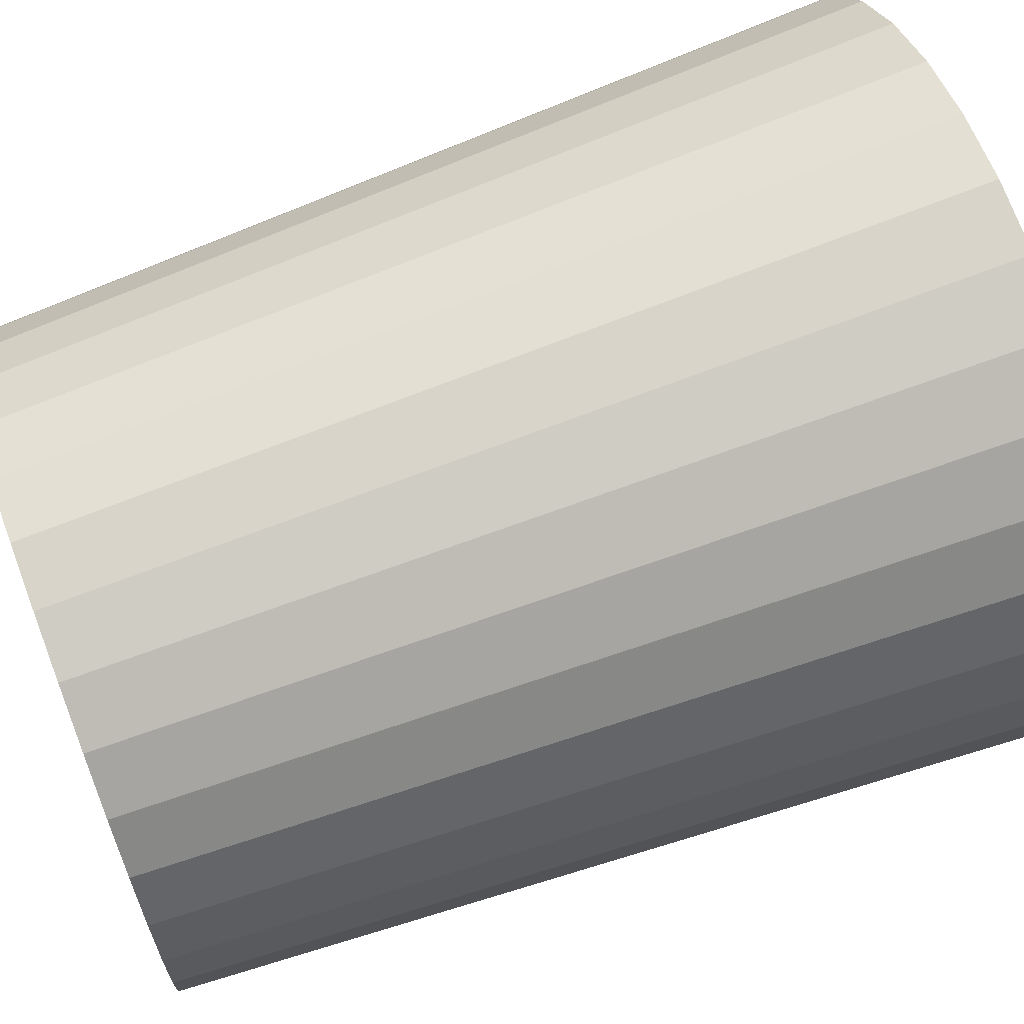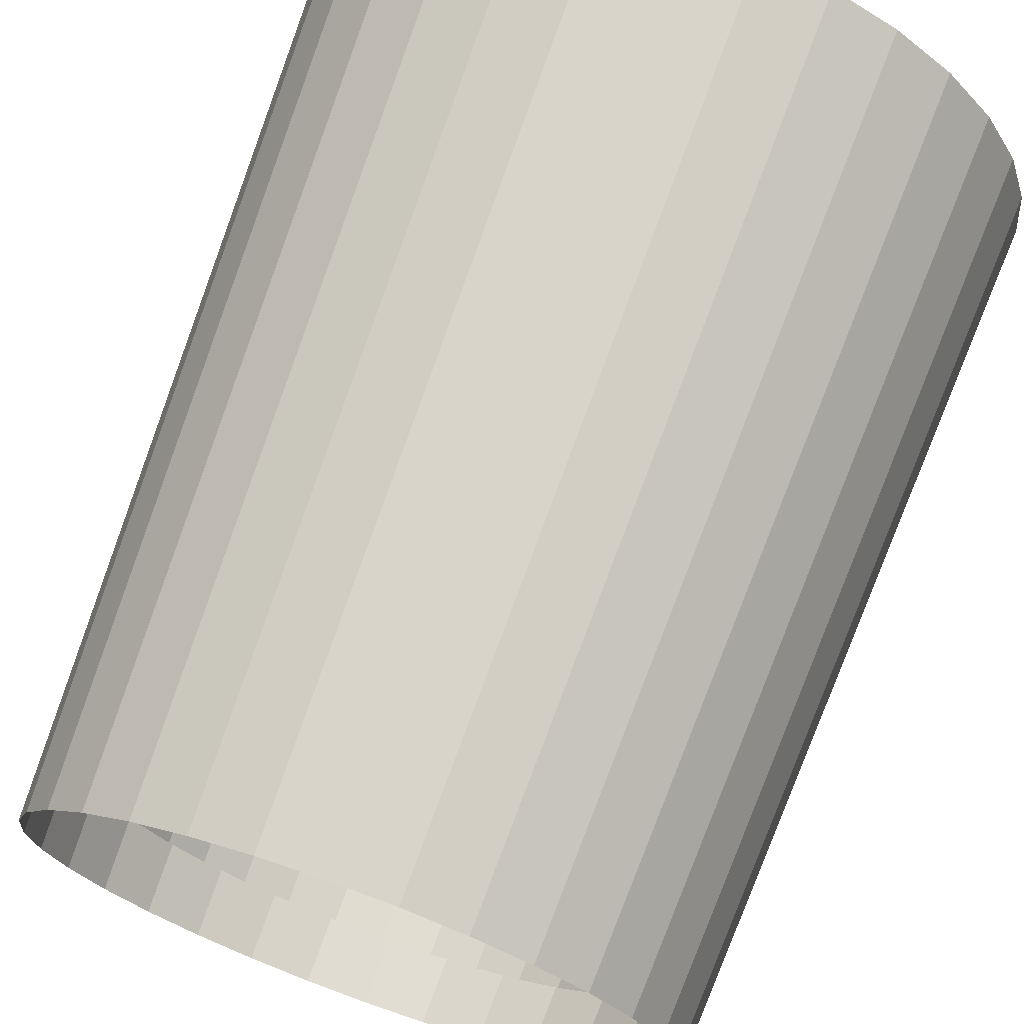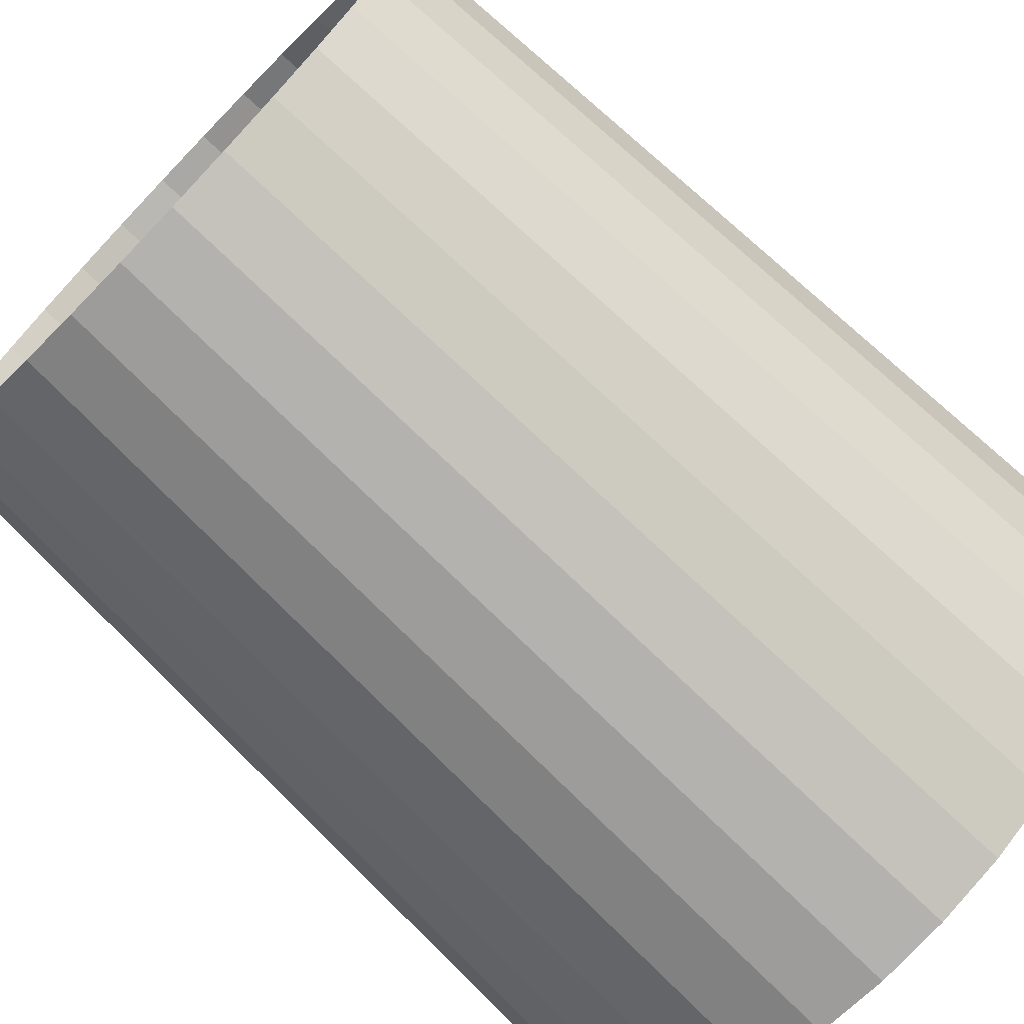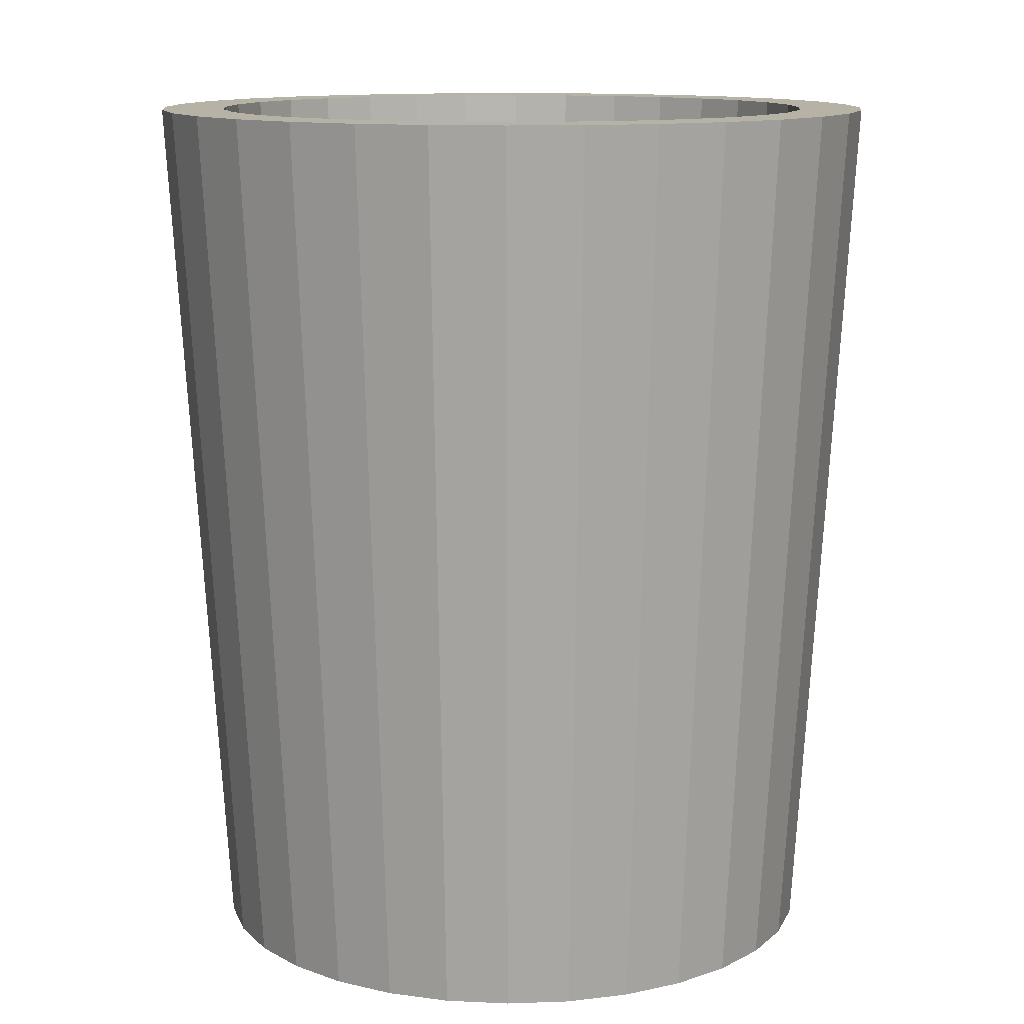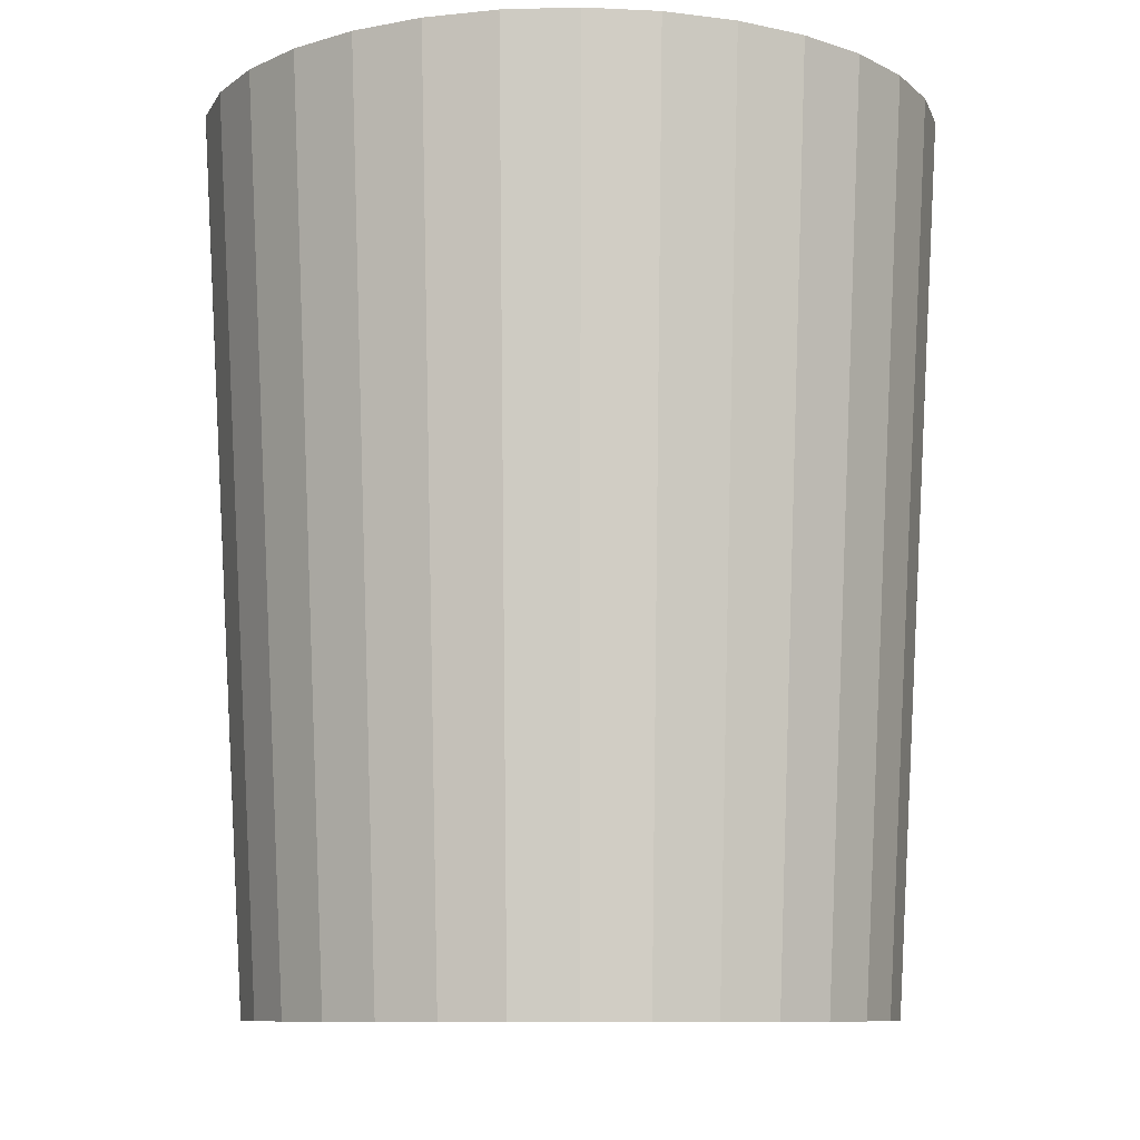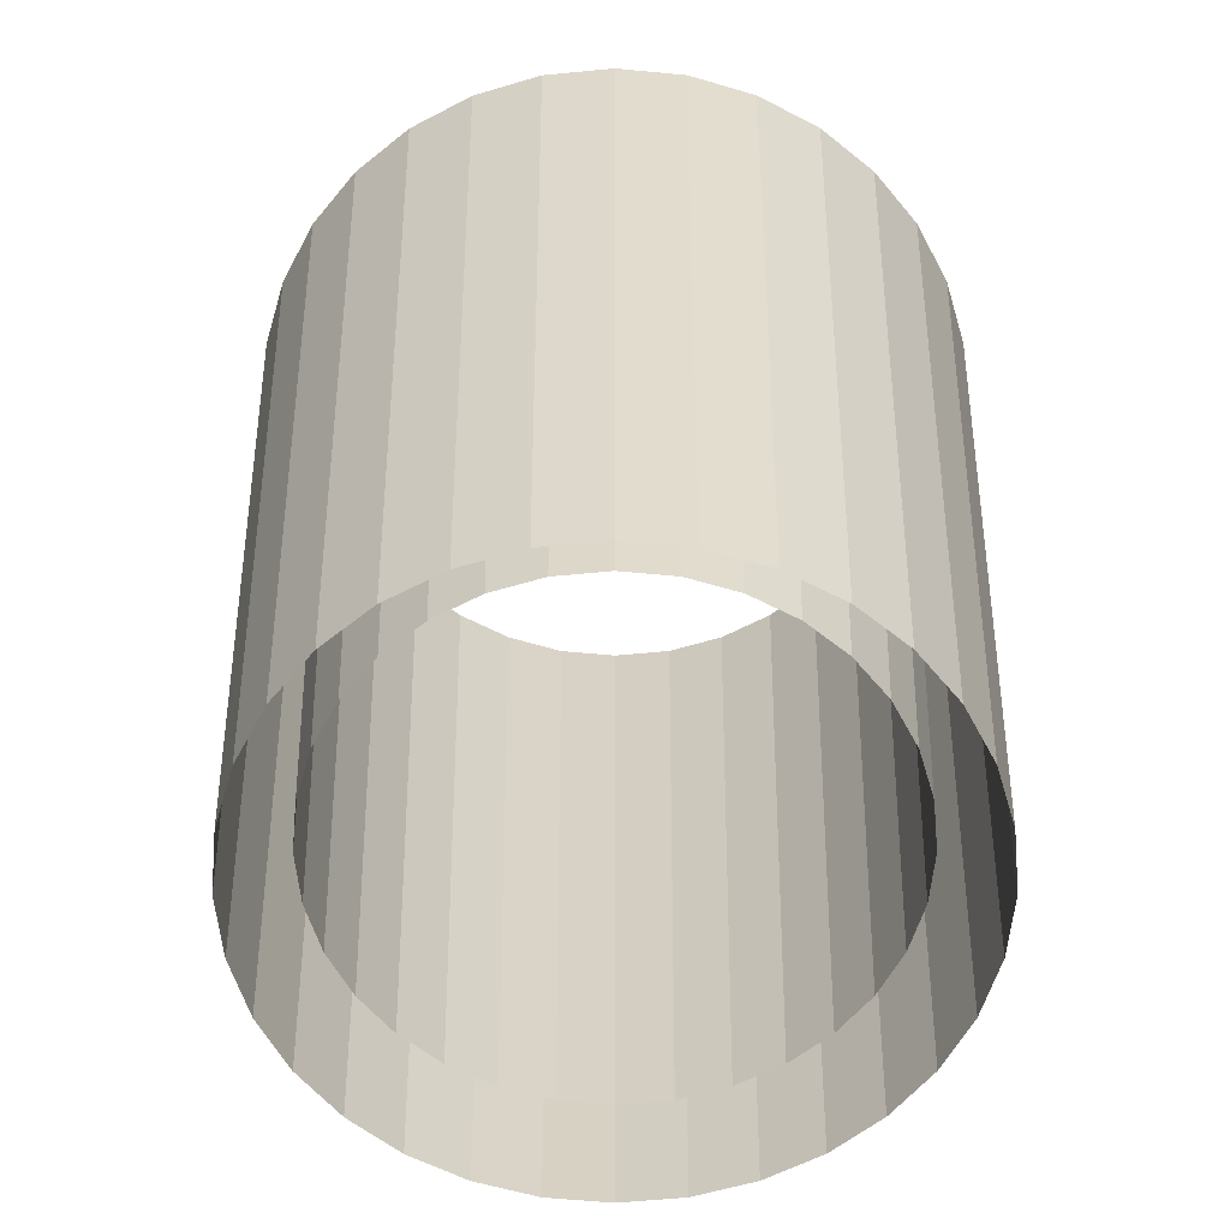
<metadata>
{"format":"obj","ext":"obj","renderer":"f3d","projection":"perspective","resolution":1024,"background":"white","views":[{"elev":68.0,"azim":69.4,"up":"+Z"},{"elev":71.3,"azim":19.6,"up":"+Z"},{"elev":-73.1,"azim":45.9,"up":"+Z"},{"elev":12.2,"azim":135.8,"up":"+Y"},{"elev":-9.6,"azim":-159.0,"up":"+Y"},{"elev":-60.1,"azim":11.3,"up":"+Y"}]}
</metadata>
<code>
o Цилиндр
v 0 -0.01394 -1
v -0 2.774 -0.965
v 0.1951 -0.01394 -0.9808
v 0.1883 2.774 -0.9465
v 0.3827 -0.01394 -0.9239
v 0.3693 2.774 -0.8916
v 0.5556 -0.01394 -0.8315
v 0.5361 2.774 -0.8024
v 0.7071 -0.01394 -0.7071
v 0.6824 2.774 -0.6824
v 0.8315 -0.01394 -0.5556
v 0.8024 2.774 -0.5361
v 0.9239 -0.01394 -0.3827
v 0.8916 2.774 -0.3693
v 0.9808 -0.01394 -0.1951
v 0.9465 2.774 -0.1883
v 1 -0.01394 0
v 0.965 2.774 0
v 0.9808 -0.01394 0.1951
v 0.9465 2.774 0.1883
v 0.9239 -0.01394 0.3827
v 0.8916 2.774 0.3693
v 0.8315 -0.01394 0.5556
v 0.8024 2.774 0.5361
v 0.7071 -0.01394 0.7071
v 0.6824 2.774 0.6824
v 0.5556 -0.01394 0.8315
v 0.5361 2.774 0.8024
v 0.3827 -0.01394 0.9239
v 0.3693 2.774 0.8916
v 0.1951 -0.01394 0.9808
v 0.1883 2.774 0.9465
v 0 -0.01394 1
v -0 2.774 0.965
v -0.1951 -0.01394 0.9808
v -0.1883 2.774 0.9465
v -0.3827 -0.01394 0.9239
v -0.3693 2.774 0.8916
v -0.5556 -0.01394 0.8315
v -0.5361 2.774 0.8024
v -0.7071 -0.01394 0.7071
v -0.6824 2.774 0.6824
v -0.8315 -0.01394 0.5556
v -0.8024 2.774 0.5361
v -0.9239 -0.01394 0.3827
v -0.8916 2.774 0.3693
v -0.9808 -0.01394 0.1951
v -0.9465 2.774 0.1883
v -1 -0.01394 0
v -0.965 2.774 0
v -0.9808 -0.01394 -0.1951
v -0.9465 2.774 -0.1883
v -0.9239 -0.01394 -0.3827
v -0.8916 2.774 -0.3693
v -0.8315 -0.01394 -0.5556
v -0.8024 2.774 -0.5361
v -0.7071 -0.01394 -0.7071
v -0.6824 2.774 -0.6824
v -0.5556 -0.01394 -0.8315
v -0.5361 2.774 -0.8024
v -0.3827 -0.01394 -0.9239
v -0.3693 2.774 -0.8916
v -0.1951 -0.01394 -0.9808
v -0.1883 2.774 -0.9465
v 0.2276 2.774 -1.144
v -0 2.774 -1.167
v 0.4464 2.774 -1.078
v 0.6481 2.774 -0.97
v 0.8249 2.774 -0.8249
v 0.97 2.774 -0.6481
v 1.078 2.774 -0.4464
v 1.144 2.774 -0.2276
v 1.167 2.774 0
v 1.144 2.774 0.2276
v 1.078 2.774 0.4464
v 0.97 2.774 0.6481
v 0.8249 2.774 0.8249
v 0.6481 2.774 0.97
v 0.4464 2.774 1.078
v 0.2276 2.774 1.144
v -0 2.774 1.167
v -0.2276 2.774 1.144
v -0.4464 2.774 1.078
v -0.6481 2.774 0.97
v -0.8249 2.774 0.8249
v -0.97 2.774 0.6481
v -1.078 2.774 0.4464
v -1.144 2.774 0.2276
v -1.167 2.774 0
v -1.144 2.774 -0.2276
v -1.078 2.774 -0.4464
v -0.97 2.774 -0.6481
v -0.8249 2.774 -0.8249
v -0.6481 2.774 -0.97
v -0.4464 2.774 -1.078
v -0.2276 2.774 -1.144
v 0.1595 0.1703 -0.802
v -0 0.1703 -0.8177
v 0.3129 0.1703 -0.7555
v 0.4543 0.1703 -0.6799
v 0.5782 0.1703 -0.5782
v 0.6799 0.1703 -0.4543
v 0.7555 0.1703 -0.3129
v 0.802 0.1703 -0.1595
v 0.8177 0.1703 0
v 0.802 0.1703 0.1595
v 0.7555 0.1703 0.3129
v 0.6799 0.1703 0.4543
v 0.5782 0.1703 0.5782
v 0.4543 0.1703 0.6799
v 0.3129 0.1703 0.7555
v 0.1595 0.1703 0.802
v -0 0.1703 0.8177
v -0.1595 0.1703 0.802
v -0.3129 0.1703 0.7555
v -0.4543 0.1703 0.6799
v -0.5782 0.1703 0.5782
v -0.6799 0.1703 0.4543
v -0.7555 0.1703 0.3129
v -0.802 0.1703 0.1595
v -0.8177 0.1703 0
v -0.802 0.1703 -0.1595
v -0.7555 0.1703 -0.3129
v -0.6799 0.1703 -0.4543
v -0.5782 0.1703 -0.5782
v -0.4543 0.1703 -0.6799
v -0.3129 0.1703 -0.7555
v -0.1595 0.1703 -0.802
f 1 65 3
f 65 5 3
f 67 7 5
f 68 9 7
f 69 11 9
f 70 13 11
f 71 15 13
f 15 73 17
f 73 19 17
f 74 21 19
f 75 23 21
f 76 25 23
f 77 27 25
f 78 29 27
f 79 31 29
f 31 81 33
f 81 35 33
f 82 37 35
f 83 39 37
f 84 41 39
f 85 43 41
f 86 45 43
f 87 47 45
f 88 49 47
f 49 90 51
f 90 53 51
f 91 55 53
f 92 57 55
f 93 59 57
f 94 61 59
f 20 107 22
f 95 63 61
f 96 1 63
f 2 65 66
f 6 65 4
f 6 68 67
f 10 68 8
f 10 70 69
f 14 70 12
f 14 72 71
f 18 72 16
f 18 74 73
f 22 74 20
f 22 76 75
f 26 76 24
f 26 78 77
f 30 78 28
f 30 80 79
f 34 80 32
f 34 82 81
f 38 82 36
f 38 84 83
f 42 84 40
f 42 86 85
f 46 86 44
f 46 88 87
f 50 88 48
f 50 90 89
f 54 90 52
f 54 92 91
f 58 92 56
f 58 94 93
f 62 94 60
f 62 96 95
f 2 96 64
f 48 121 50
f 22 108 24
f 50 122 52
f 24 109 26
f 52 123 54
f 26 110 28
f 54 124 56
f 28 111 30
f 2 97 4
f 56 125 58
f 30 112 32
f 4 99 6
f 58 126 60
f 32 113 34
f 6 100 8
f 62 126 127
f 34 114 36
f 8 101 10
f 62 128 64
f 36 115 38
f 10 102 12
f 64 98 2
f 38 116 40
f 14 102 103
f 40 117 42
f 14 104 16
f 42 118 44
f 16 105 18
f 44 119 46
f 18 106 20
f 46 120 48
f 1 66 65
f 65 67 5
f 67 68 7
f 68 69 9
f 69 70 11
f 70 71 13
f 71 72 15
f 15 72 73
f 73 74 19
f 74 75 21
f 75 76 23
f 76 77 25
f 77 78 27
f 78 79 29
f 79 80 31
f 31 80 81
f 81 82 35
f 82 83 37
f 83 84 39
f 84 85 41
f 85 86 43
f 86 87 45
f 87 88 47
f 88 89 49
f 49 89 90
f 90 91 53
f 91 92 55
f 92 93 57
f 93 94 59
f 94 95 61
f 20 106 107
f 95 96 63
f 96 66 1
f 2 4 65
f 6 67 65
f 6 8 68
f 10 69 68
f 10 12 70
f 14 71 70
f 14 16 72
f 18 73 72
f 18 20 74
f 22 75 74
f 22 24 76
f 26 77 76
f 26 28 78
f 30 79 78
f 30 32 80
f 34 81 80
f 34 36 82
f 38 83 82
f 38 40 84
f 42 85 84
f 42 44 86
f 46 87 86
f 46 48 88
f 50 89 88
f 50 52 90
f 54 91 90
f 54 56 92
f 58 93 92
f 58 60 94
f 62 95 94
f 62 64 96
f 2 66 96
f 48 120 121
f 22 107 108
f 50 121 122
f 24 108 109
f 52 122 123
f 26 109 110
f 54 123 124
f 28 110 111
f 2 98 97
f 56 124 125
f 30 111 112
f 4 97 99
f 58 125 126
f 32 112 113
f 6 99 100
f 62 60 126
f 34 113 114
f 8 100 101
f 62 127 128
f 36 114 115
f 10 101 102
f 64 128 98
f 38 115 116
f 14 12 102
f 40 116 117
f 14 103 104
f 42 117 118
f 16 104 105
f 44 118 119
f 18 105 106
f 46 119 120

</code>
